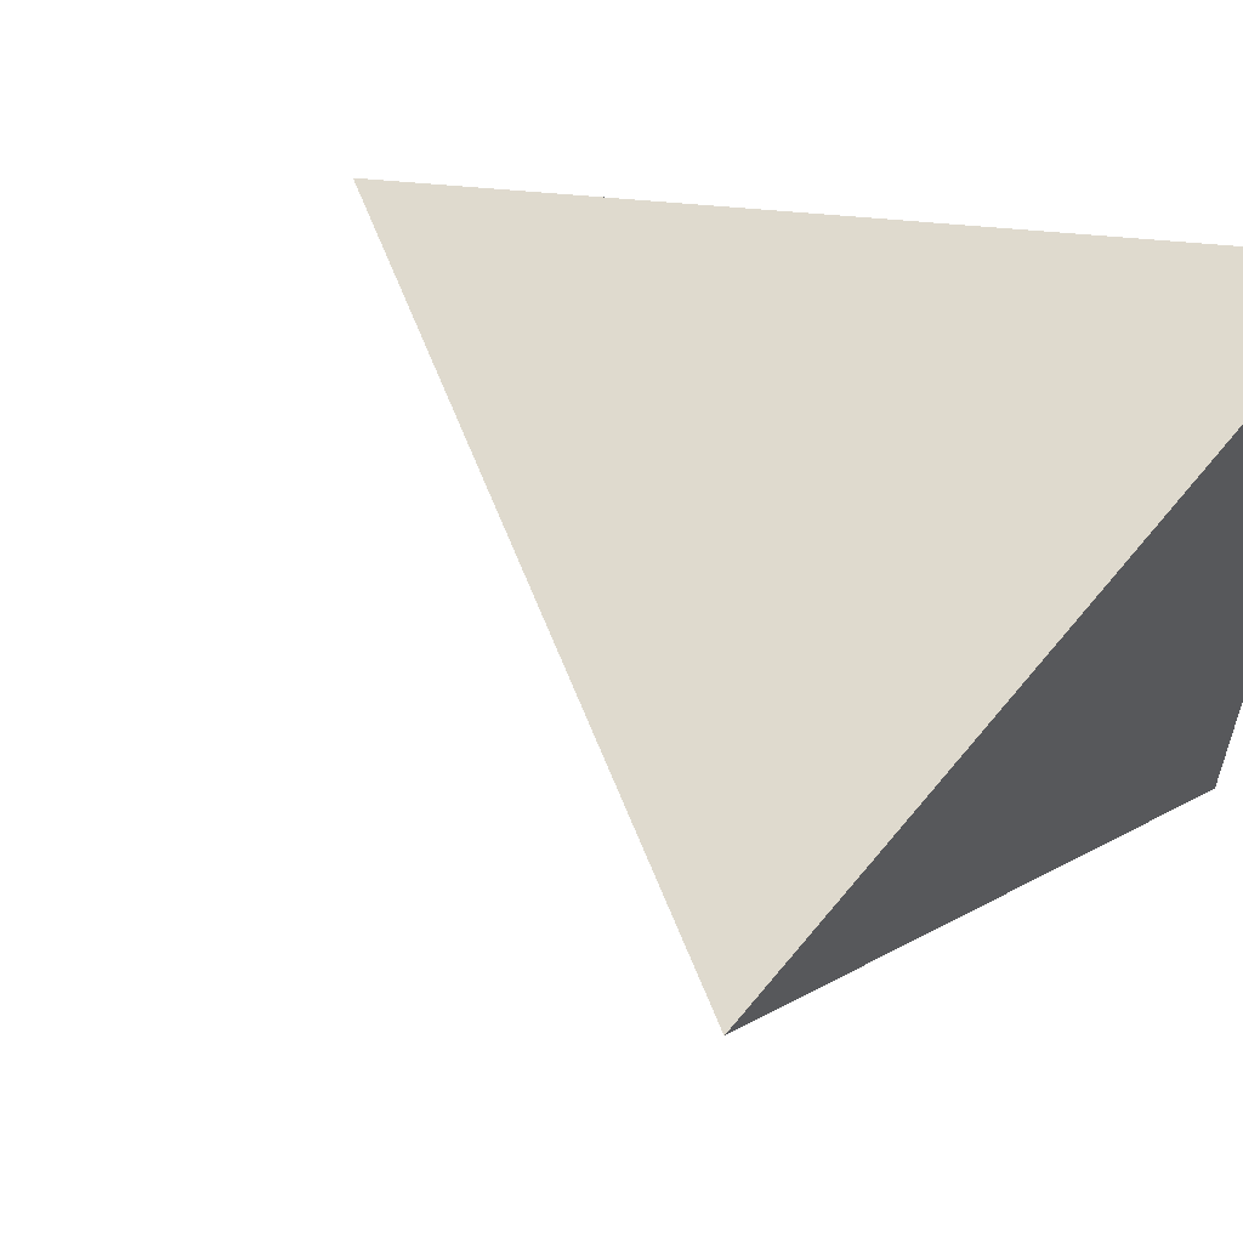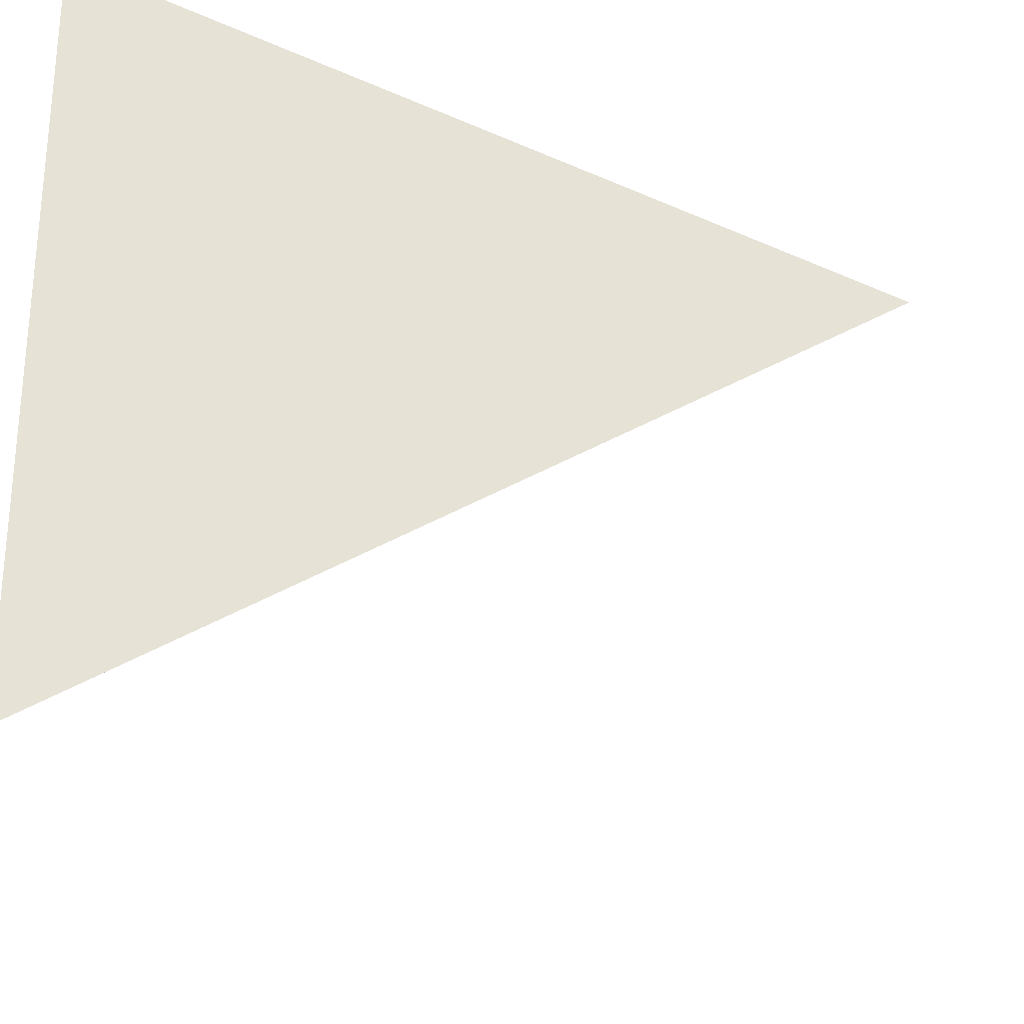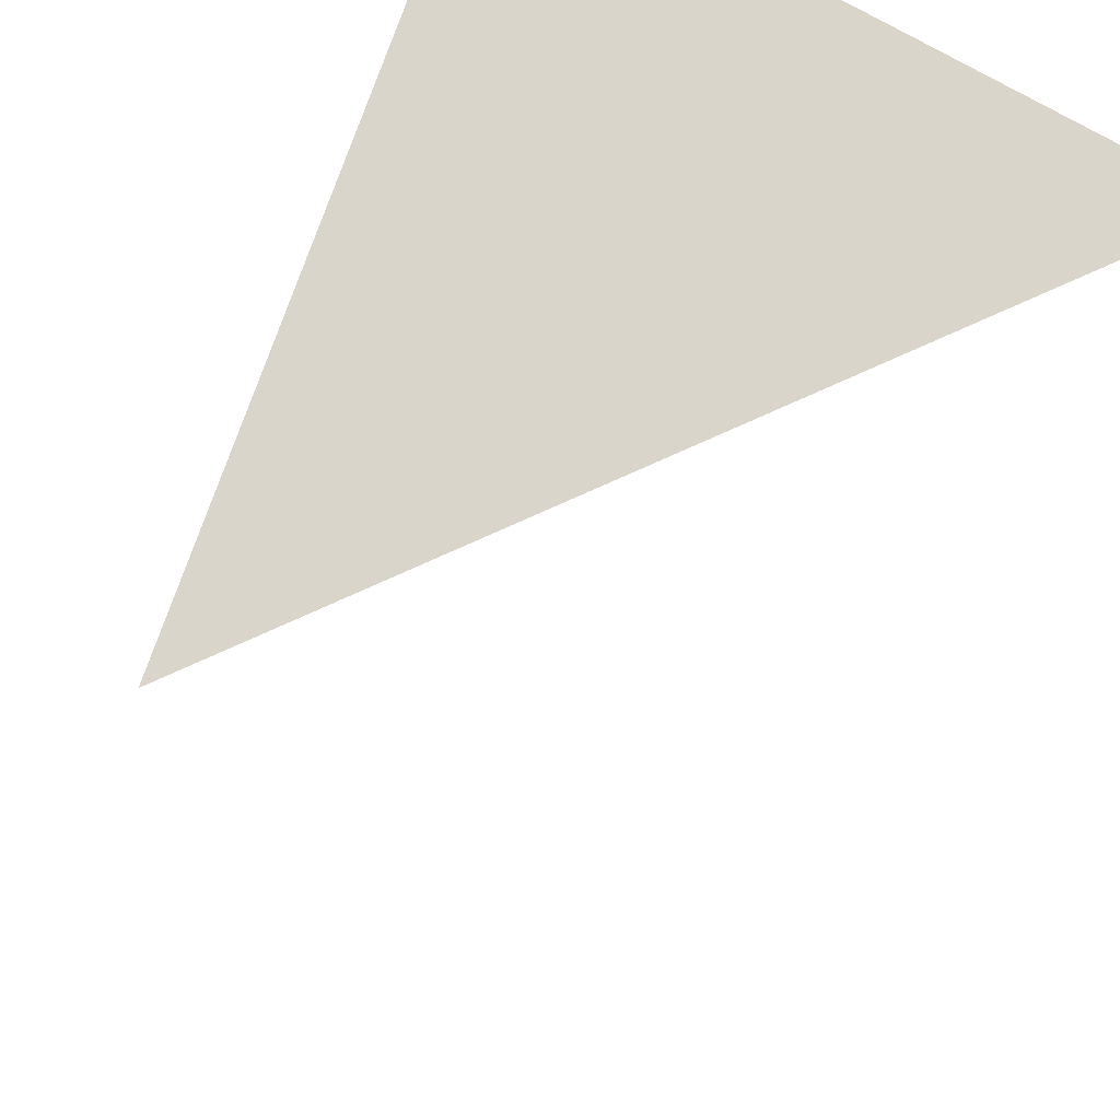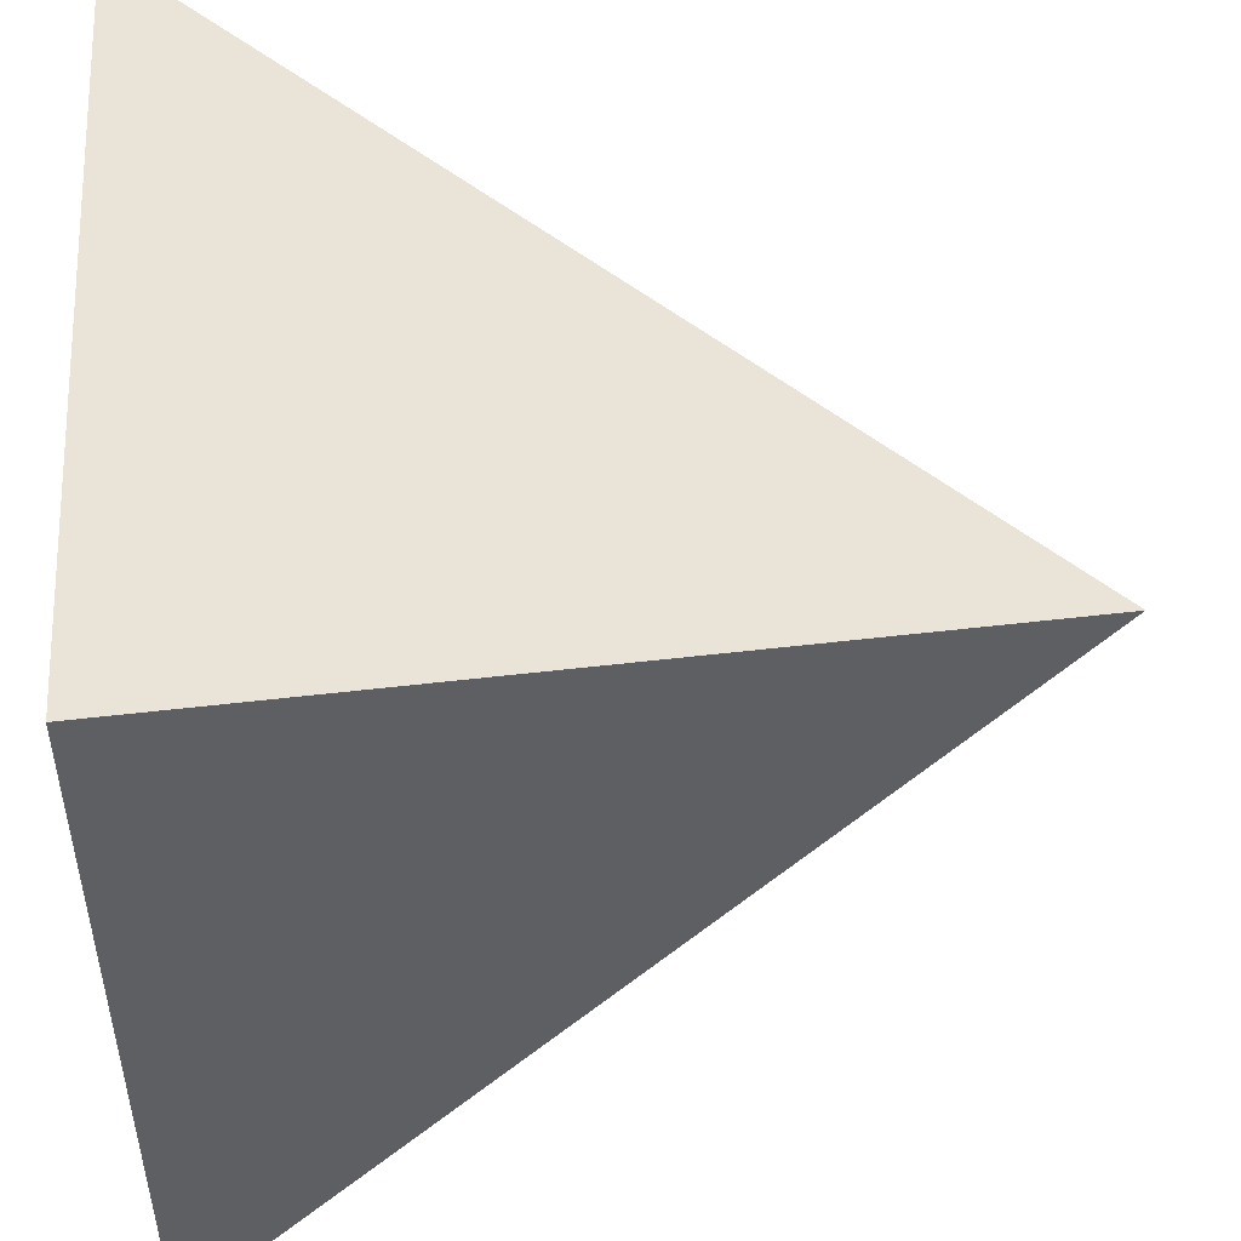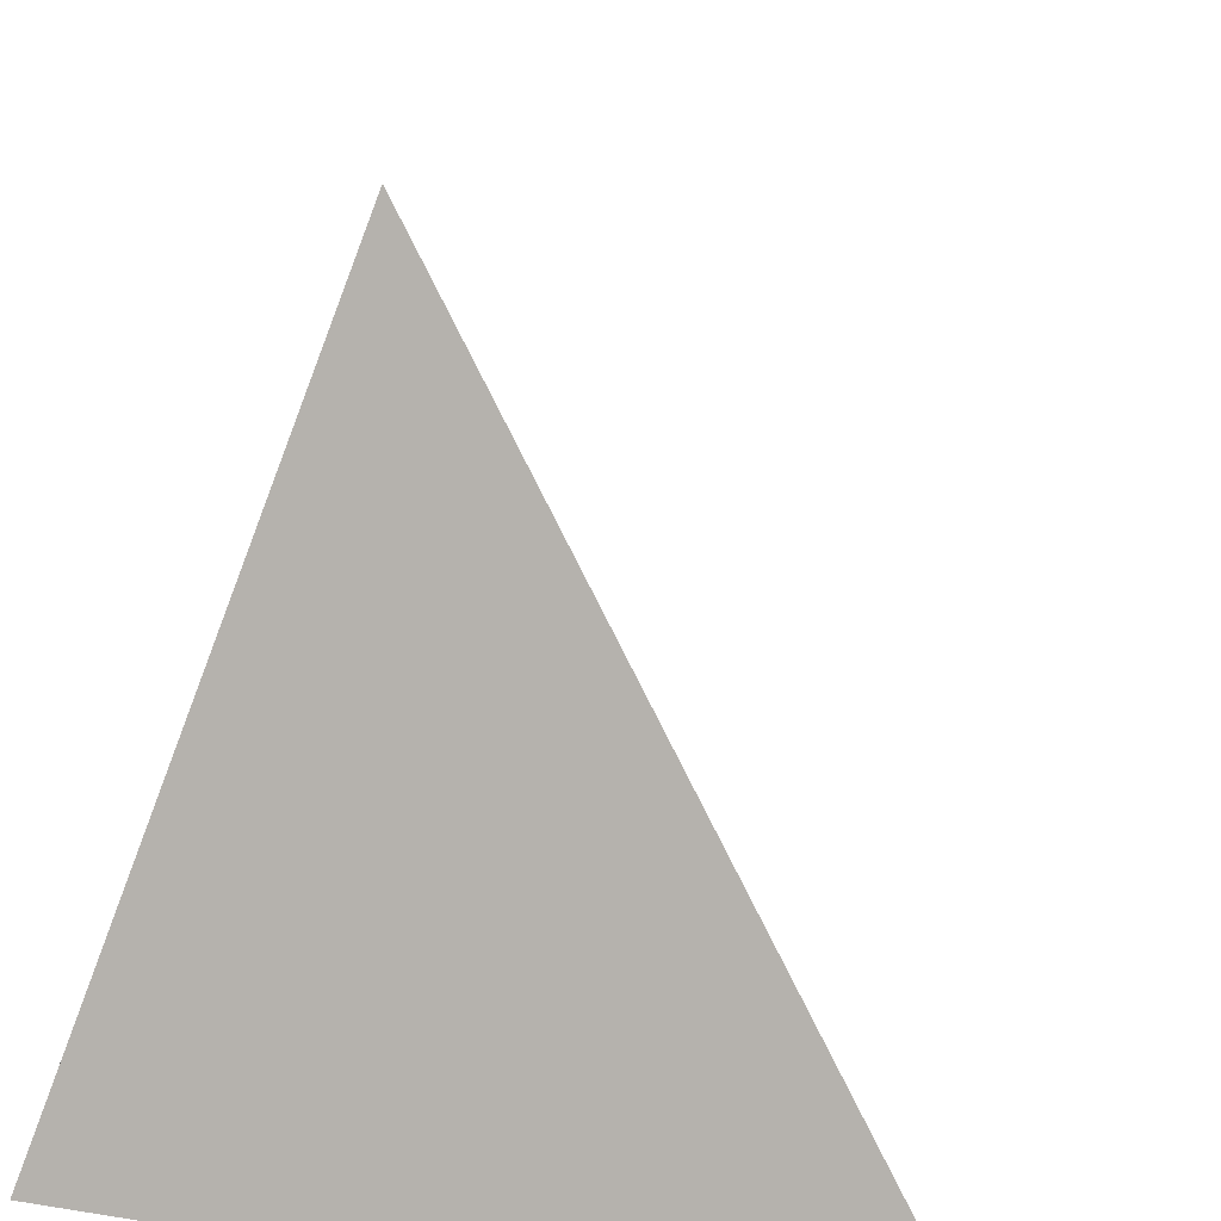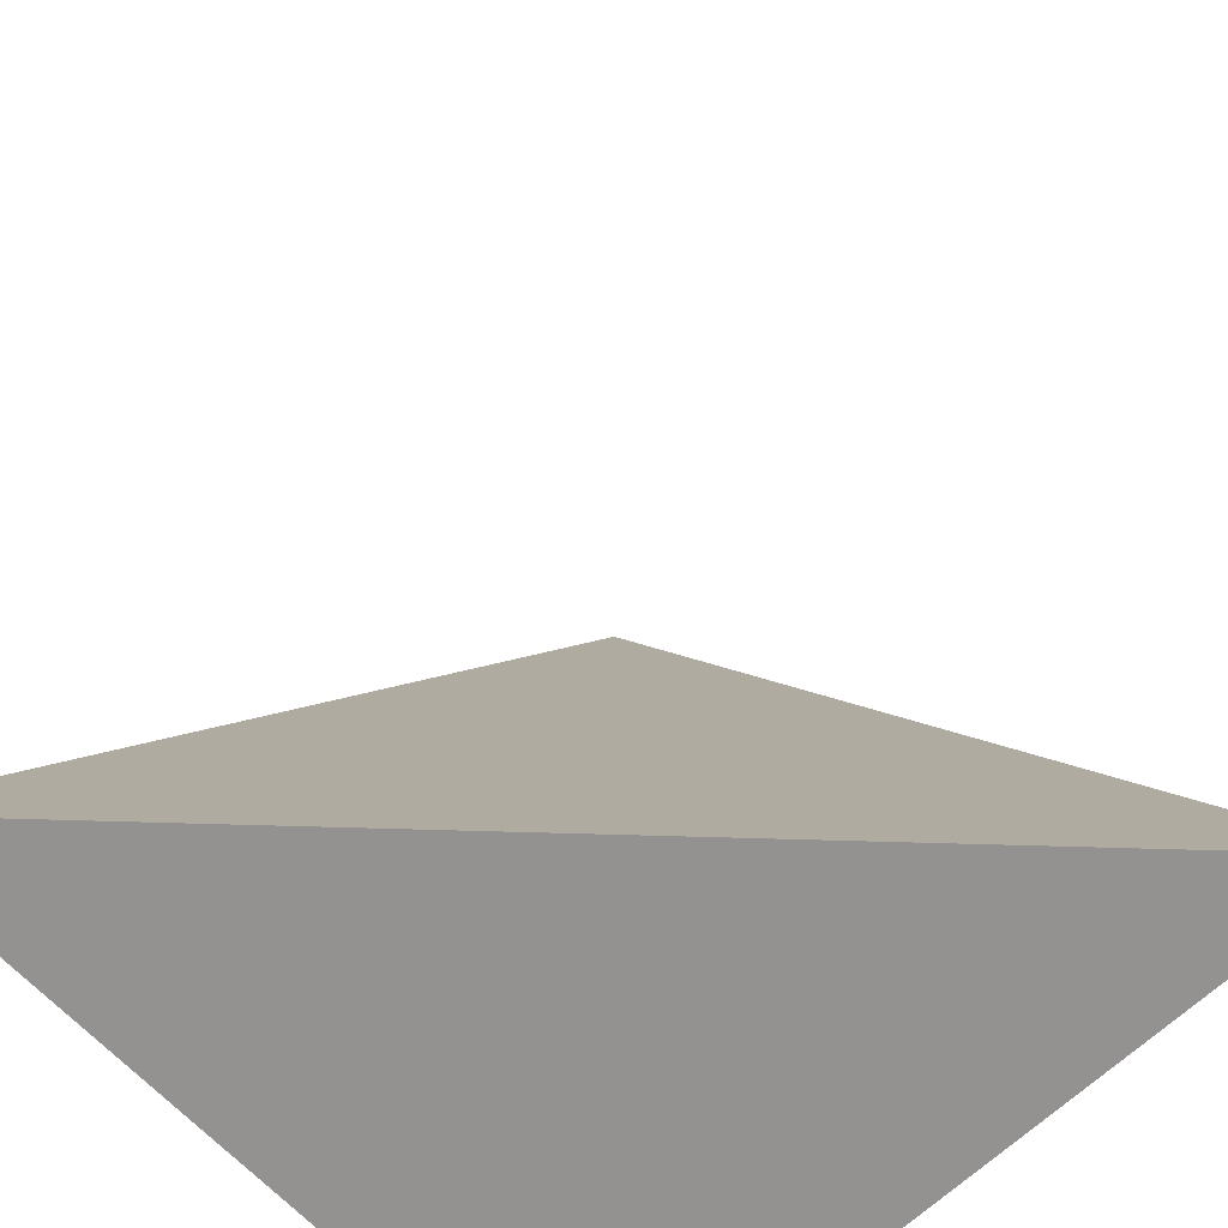
<metadata>
{"format":"obj","ext":"obj","renderer":"f3d","projection":"perspective","resolution":1024,"background":"white","views":[{"elev":57.8,"azim":-51.6,"up":"+Z"},{"elev":-28.5,"azim":94.0,"up":"+Z"},{"elev":54.7,"azim":-142.4,"up":"+Z"},{"elev":49.9,"azim":86.5,"up":"+Z"},{"elev":23.8,"azim":104.9,"up":"+Y"},{"elev":-66.4,"azim":-136.7,"up":"+Y"}]}
</metadata>
<code>
o Cube
v -2 0 0
v 0 0 0
v -0.6591 2 -0.6378
v 0 0 -2
f 3 4 1
f 3 1 2
f 4 3 2
f 4 2 1

</code>
